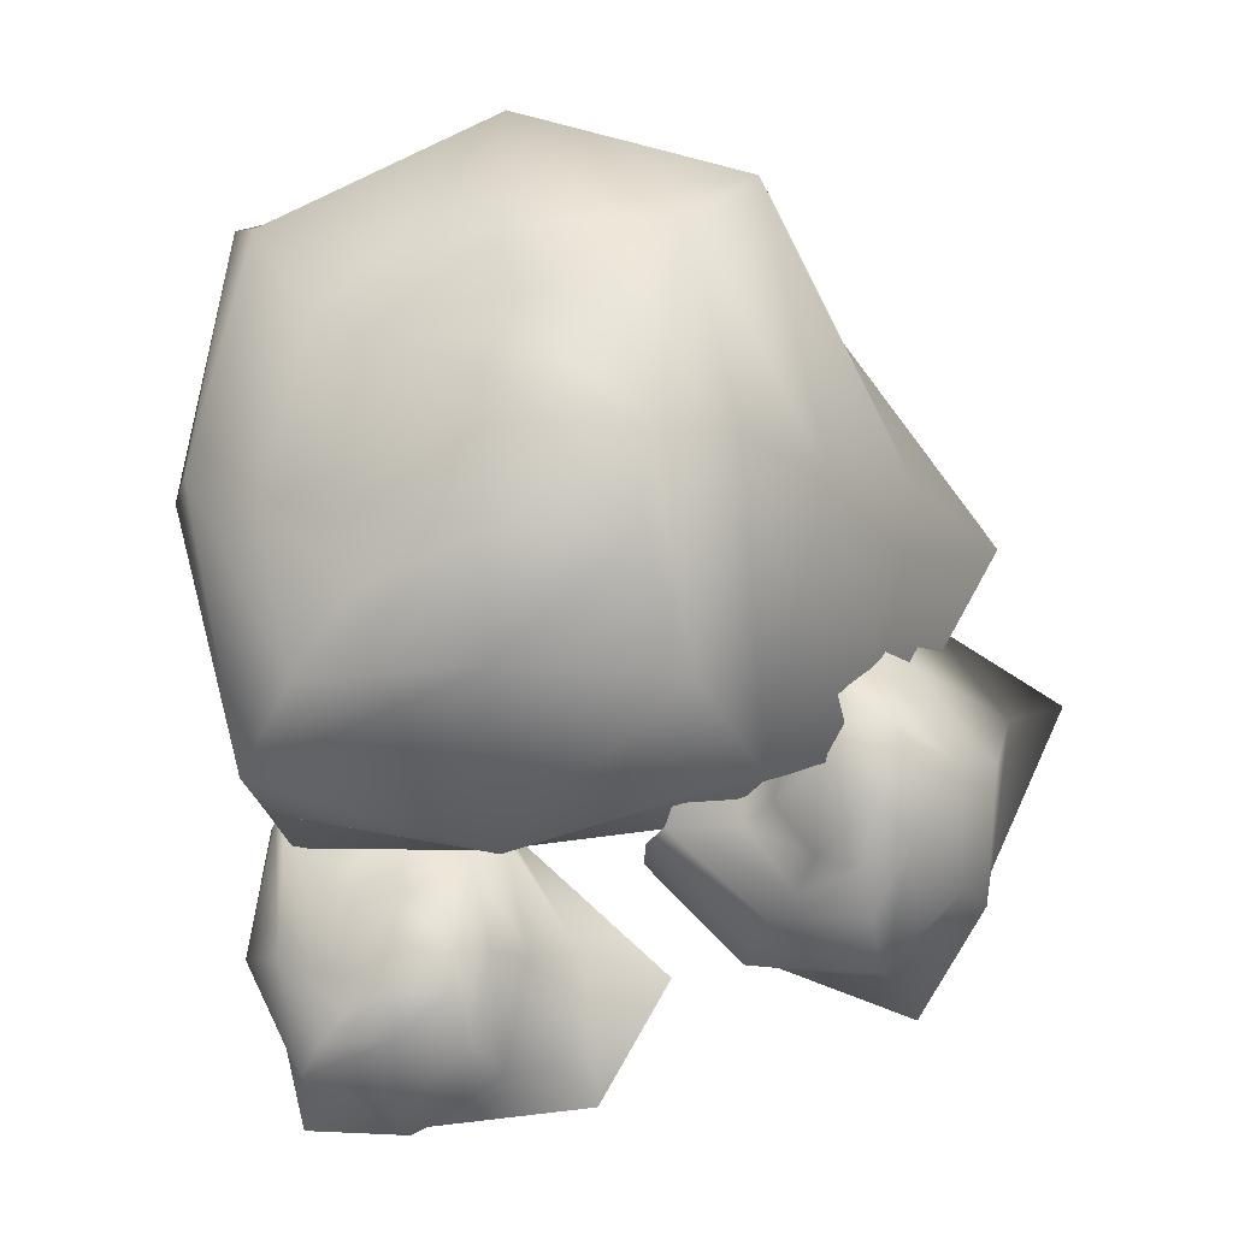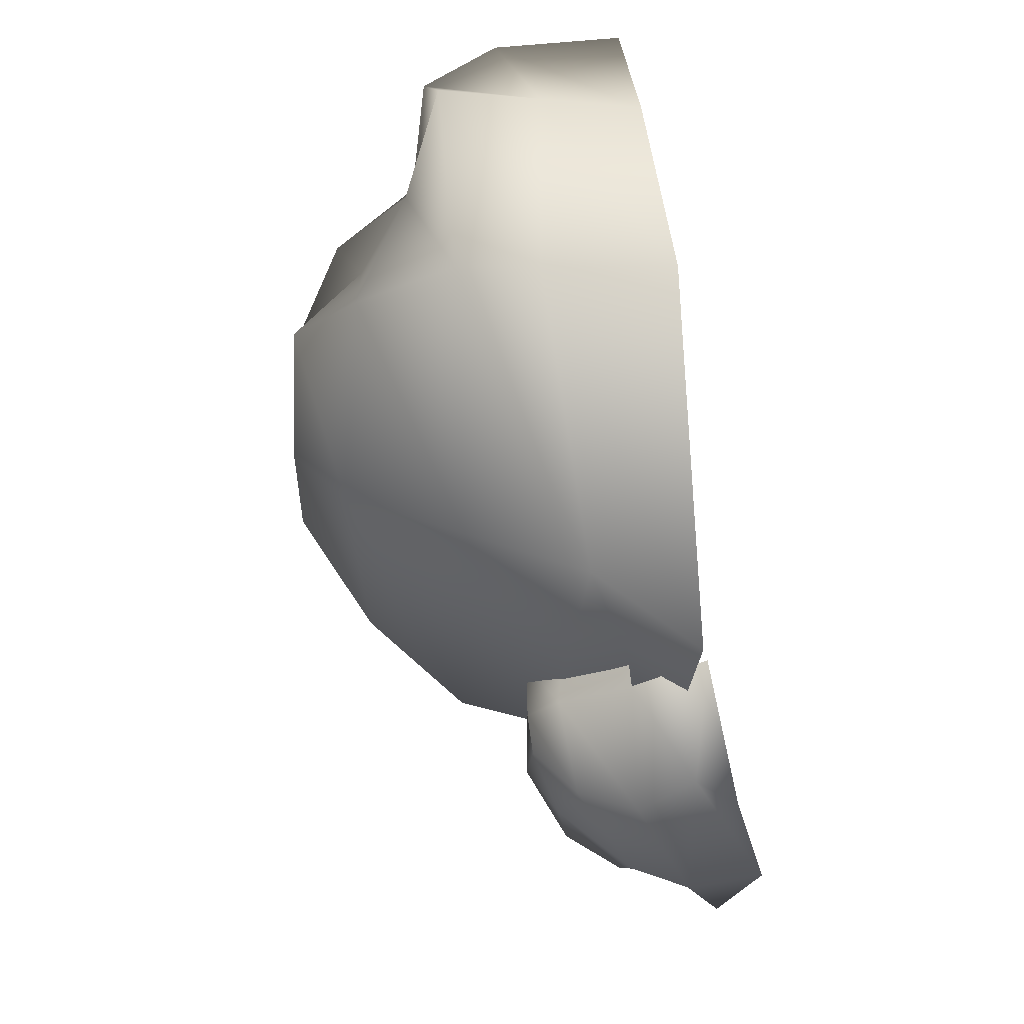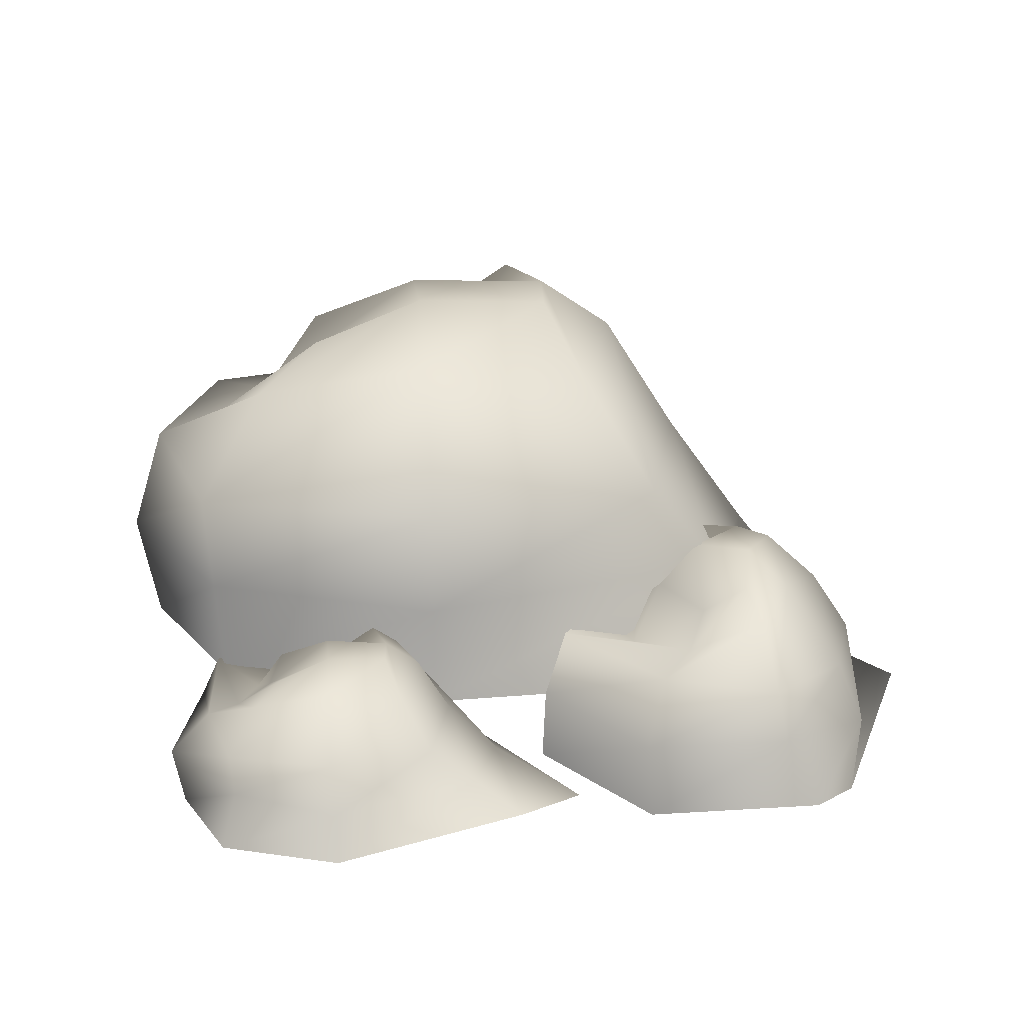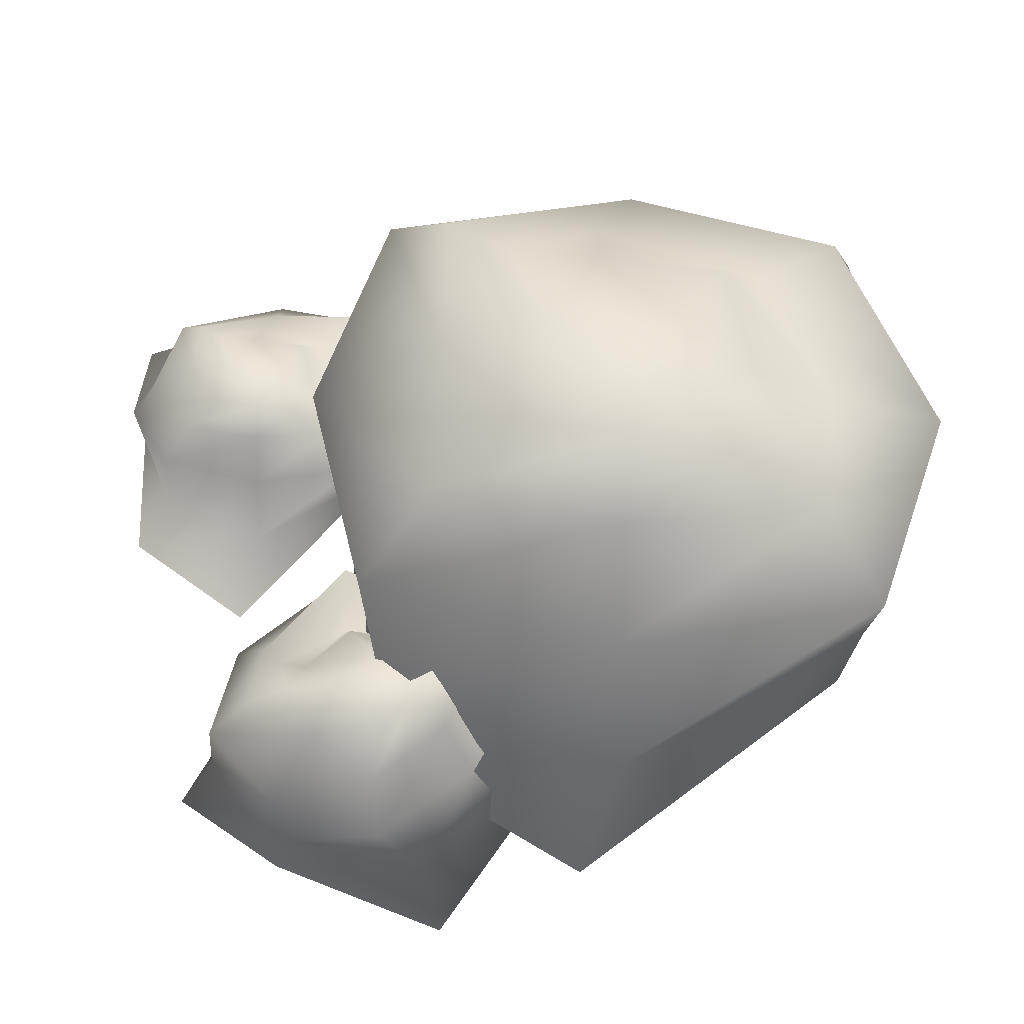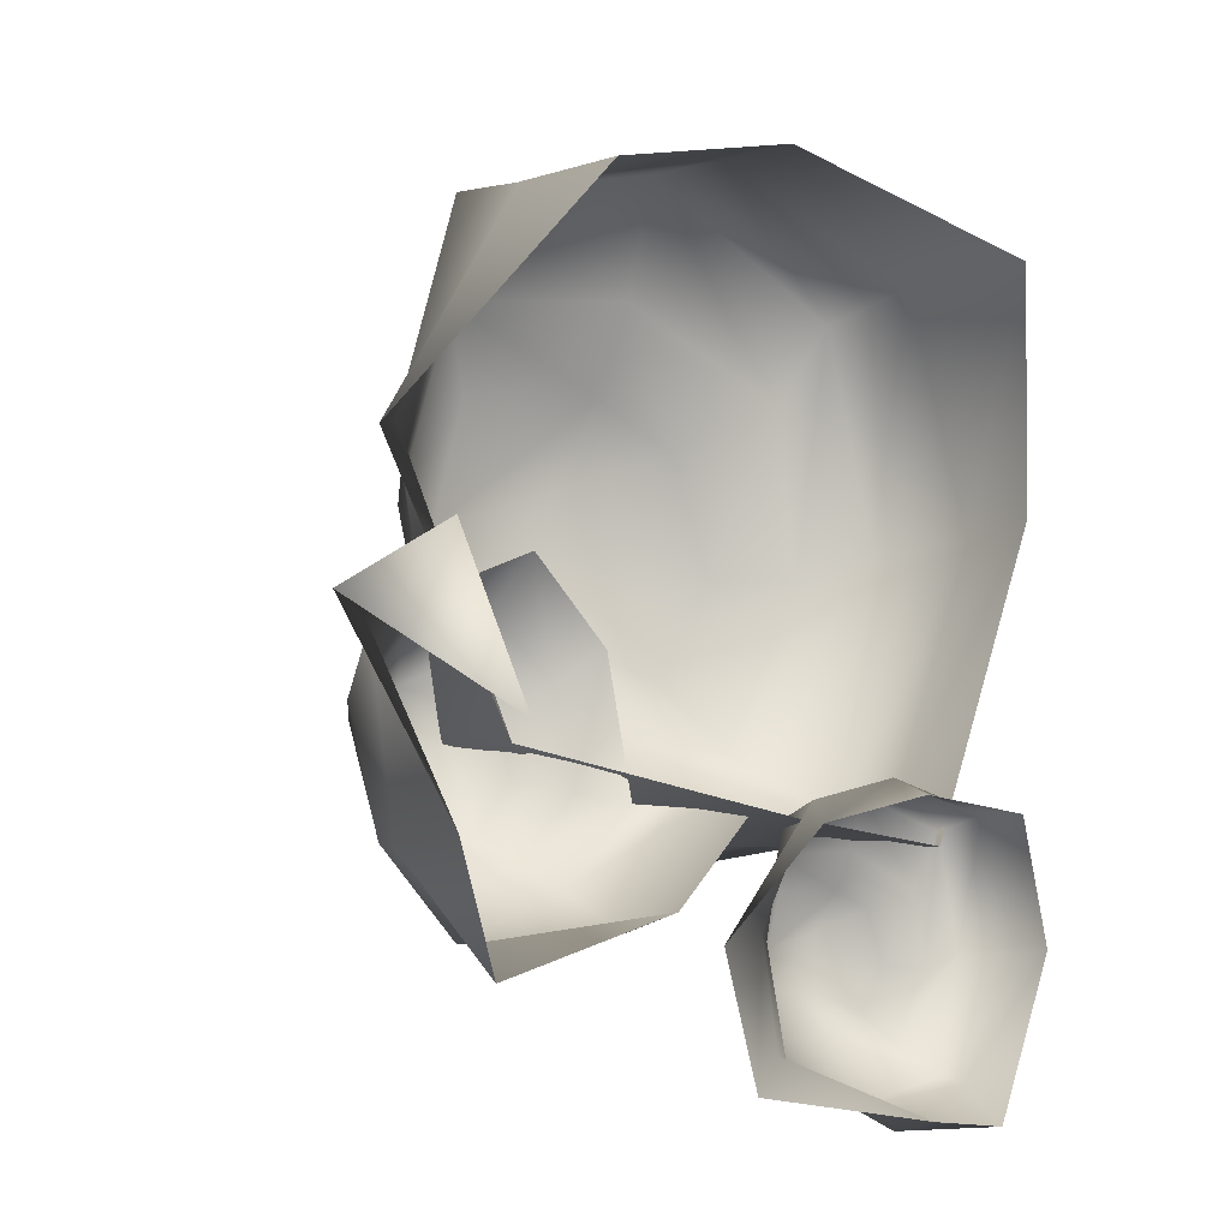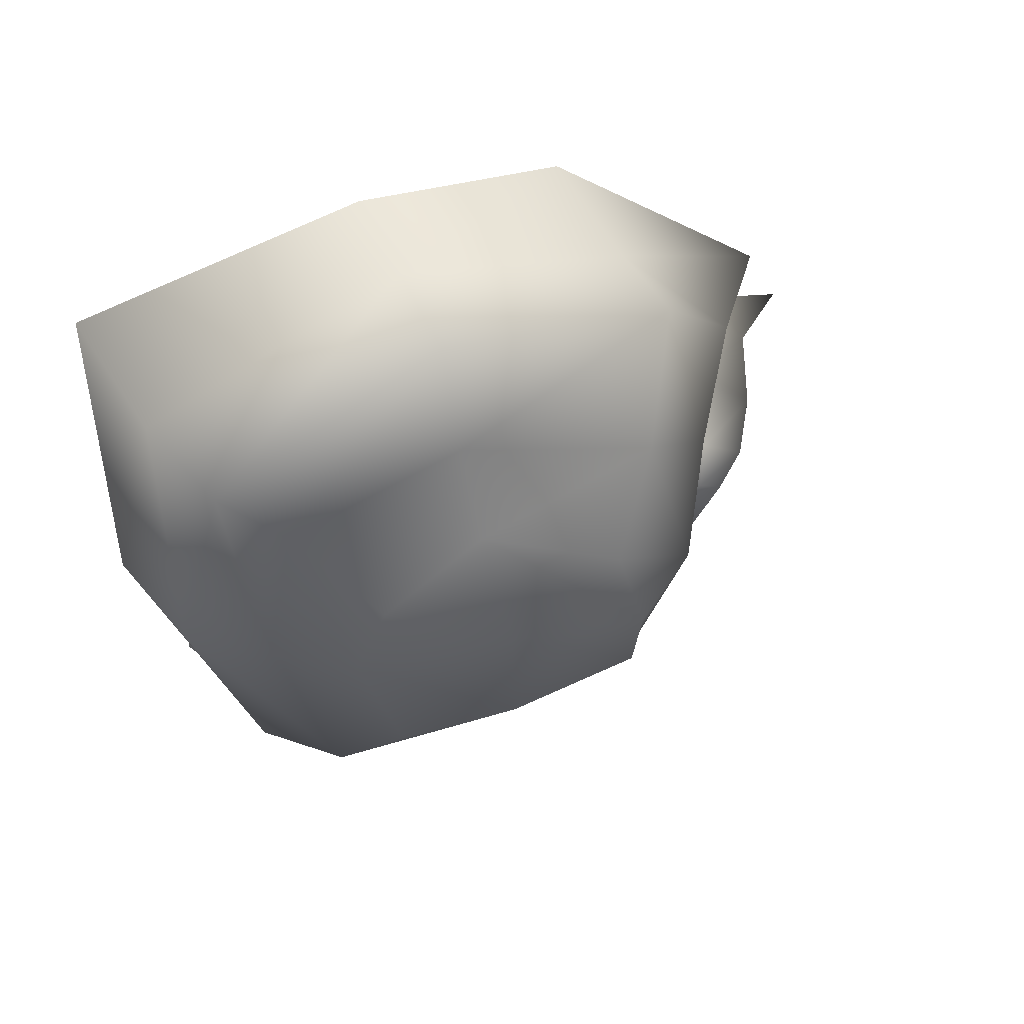
<metadata>
{"format":"obj","ext":"obj","renderer":"f3d","projection":"perspective","resolution":1024,"background":"white","views":[{"elev":-10.9,"azim":3.6,"up":"+Y"},{"elev":36.7,"azim":84.5,"up":"+Y"},{"elev":17.4,"azim":-4.9,"up":"+Z"},{"elev":59.4,"azim":92.7,"up":"+Z"},{"elev":-11.2,"azim":141.9,"up":"+Y"},{"elev":59.8,"azim":-23.6,"up":"+Y"}]}
</metadata>
<code>
o Cube
v -1.327 -1.467 0.1413
v -1.704 1.367 -0.1539
v 0.7669 1.349 -0.1118
v 1.289 -1.254 -0.08641
v -0.8341 -0.547 1.606
v -0.8341 0.604 1.489
v 0.2741 0.7656 1.74
v 0.3833 -0.3332 1.755
v -1.425 1.26 0.962
v -1.425 -1.247 0.962
v 0.8649 1.465 0.962
v 0.8649 -1.247 0.962
v -0.9725 -0.05234 1.377
v -1.595 1.391 0.5517
v -1.748 0.1093 -0.07176
v -1.129 -0.8969 1.426
v -0.28 0.768 1.377
v 0.8159 1.407 0.5517
v -0.28 1.659 -0.07176
v 0.4126 0.1093 1.778
v 1.223 -1.122 0.5255
v 1.966 -0.04036 -0.1082
v -0.28 -0.3402 1.778
v -0.28 -1.44 -0.07176
v -1.129 0.805 1.025
v -1.376 -1.352 0.5517
v 0.5695 1.116 1.426
v 0.5695 -0.8969 1.426
v -1.711 0.1093 0.954
v -0.28 1.804 0.954
v 1.151 0.1093 0.954
v -0.28 -1.586 0.954
v -1.863 0.1093 0.4411
v -0.28 1.732 0.4411
v 1.564 0.1496 0.3819
v -0.28 -1.513 0.4411
v -0.28 0.3609 1.74
v -1.342 -0.05234 1.133
v -0.28 1.205 1.133
v 0.7818 0.1093 1.534
v -0.28 -0.8607 1.534
v -1.315 -2.748 -0.2249
v -1.502 -1.338 -0.2249
v -0.2727 -1.473 -0.2249
v 0.06483 -2.643 -0.1643
v -1.04 -2.229 0.3786
v -1.04 -1.761 0.331
v -0.5897 -1.696 0.433
v -0.5453 -2.142 0.4392
v -1.363 -1.392 0.1835
v -1.28 -2.514 0.1168
v -0.3495 -1.411 0.1168
v -0.3495 -2.514 0.1168
v -1.097 -2.028 0.2855
v -1.448 -1.326 -0.02073
v -1.524 -1.964 -0.331
v -1.16 -2.372 0.3053
v -0.815 -1.695 0.2855
v -0.3695 -1.346 -0.05003
v -0.7936 -1.318 -0.331
v -0.5334 -1.963 0.4484
v -0.1406 -2.463 -0.06068
v 0.4014 -2.039 -0.3491
v -0.815 -2.145 0.4484
v -0.7936 -2.735 -0.331
v -1.16 -1.68 0.1424
v -1.26 -2.556 -0.05003
v -0.4696 -1.553 0.3053
v -0.4696 -2.372 0.3053
v -1.397 -1.963 0.1135
v -0.815 -1.273 0.1135
v -0.2332 -1.963 0.1135
v -0.815 -2.652 0.1135
v -1.581 -1.964 -0.07573
v -0.815 -1.214 -0.09497
v -0.002138 -1.946 -0.1191
v -0.7936 -2.771 -0.07573
v -0.815 -1.86 0.433
v -1.247 -2.028 0.1863
v -0.815 -1.517 0.1863
v -0.3833 -1.963 0.3492
v -0.815 -2.357 0.3492
v 1.553 -2.24 -0.3569
v 0.2722 -1.499 -0.3569
v 2.266 -0.7712 -0.2651
v 1.281 -1.619 0.5556
v 0.8922 -1.31 0.4835
v 1.099 -0.8096 0.6378
v 1.496 -1.06 0.6471
v 0.3975 -1.394 0.2606
v 1.378 -2.051 0.1598
v 1.002 -0.3781 0.1598
v 1.918 -1.106 0.1598
v 1.081 -1.543 0.4148
v 0.2939 -1.436 -0.04815
v 0.7798 -1.935 -0.5172
v 1.33 -1.835 0.4448
v 0.9675 -1.037 0.4148
v 1.353 -0.9288 0.6611
v 1.998 -0.8611 -0.1085
v 1.221 -1.155 -0.1284
v 1.342 -1.335 0.6611
v 1.845 -1.703 -0.5172
v 0.7546 -1.378 0.1985
v 1.425 -2.059 -0.09245
v 1.05 -0.5939 0.4448
v 1.73 -1.134 0.4448
v 0.8525 -1.804 0.1548
v 0.6174 -0.7592 0.1548
v 1.528 -0.6243 0.1548
v 1.763 -1.67 0.1548
v 0.7467 -1.993 -0.1313
v 1.648 -0.3791 -0.1968
v 1.875 -1.727 -0.1313
v 1.105 -1.147 0.6378
v 0.9942 -1.696 0.2648
v 0.8197 -0.92 0.2648
v 1.441 -0.7766 0.5111
v 1.518 -1.475 0.5111
f 33 14 2
f 33 2 15
f 34 18 3
f 34 3 19
f 35 21 4
f 35 4 22
f 1 24 36
f 1 36 26
f 37 17 6
f 37 6 13
f 38 25 9
f 38 9 29
f 39 27 11
f 39 11 30
f 40 28 12
f 40 12 31
f 41 16 10
f 41 10 32
f 15 1 26
f 15 26 33
f 10 29 33
f 10 33 26
f 29 9 14
f 29 14 33
f 14 34 19
f 14 19 2
f 9 30 34
f 9 34 14
f 30 11 18
f 30 18 34
f 18 35 22
f 18 22 3
f 11 31 35
f 11 35 18
f 31 12 21
f 31 21 35
f 21 36 24
f 21 24 4
f 12 32 36
f 12 36 21
f 32 10 26
f 32 26 36
f 23 37 13
f 23 13 5
f 8 20 37
f 8 37 23
f 20 7 17
f 20 17 37
f 16 38 29
f 16 29 10
f 5 13 38
f 5 38 16
f 13 6 25
f 13 25 38
f 25 39 30
f 25 30 9
f 6 17 39
f 6 39 25
f 17 7 27
f 17 27 39
f 27 40 31
f 27 31 11
f 7 20 40
f 7 40 27
f 20 8 28
f 20 28 40
f 28 41 32
f 28 32 12
f 8 23 41
f 8 41 28
f 23 5 16
f 23 16 41
f 74 55 43
f 74 43 56
f 75 59 44
f 75 44 60
f 76 62 45
f 76 45 63
f 77 67 42
f 77 42 65
f 78 58 47
f 78 47 54
f 79 66 50
f 79 50 70
f 80 68 52
f 80 52 71
f 81 69 53
f 81 53 72
f 82 57 51
f 82 51 73
f 67 74 56
f 67 56 42
f 51 70 74
f 51 74 67
f 70 50 55
f 70 55 74
f 55 75 60
f 55 60 43
f 50 71 75
f 50 75 55
f 71 52 59
f 71 59 75
f 59 76 63
f 59 63 44
f 52 72 76
f 52 76 59
f 72 53 62
f 72 62 76
f 62 77 65
f 62 65 45
f 53 73 77
f 53 77 62
f 73 51 67
f 73 67 77
f 64 78 54
f 64 54 46
f 49 61 78
f 49 78 64
f 61 48 58
f 61 58 78
f 57 79 70
f 57 70 51
f 46 54 79
f 46 79 57
f 54 47 66
f 54 66 79
f 66 80 71
f 66 71 50
f 47 58 80
f 47 80 66
f 58 48 68
f 58 68 80
f 68 81 72
f 68 72 52
f 48 61 81
f 48 81 68
f 61 49 69
f 61 69 81
f 69 82 73
f 69 73 53
f 49 64 82
f 49 82 69
f 64 46 57
f 64 57 82
f 112 95 84
f 112 84 96
f 113 100 85
f 113 85 101
f 114 105 83
f 114 83 103
f 115 98 87
f 115 87 94
f 116 104 90
f 116 90 108
f 117 106 92
f 117 92 109
f 118 107 93
f 118 93 110
f 119 97 91
f 119 91 111
f 105 112 96
f 105 96 83
f 91 108 112
f 91 112 105
f 108 90 95
f 108 95 112
f 110 93 100
f 110 100 113
f 100 114 103
f 100 103 85
f 93 111 114
f 93 114 100
f 111 91 105
f 111 105 114
f 102 115 94
f 102 94 86
f 89 99 115
f 89 115 102
f 99 88 98
f 99 98 115
f 97 116 108
f 97 108 91
f 86 94 116
f 86 116 97
f 94 87 104
f 94 104 116
f 104 117 109
f 104 109 90
f 87 98 117
f 87 117 104
f 98 88 106
f 98 106 117
f 106 118 110
f 106 110 92
f 88 99 118
f 88 118 106
f 99 89 107
f 99 107 118
f 107 119 111
f 107 111 93
f 89 102 119
f 89 119 107
f 102 86 97
f 102 97 119

</code>
